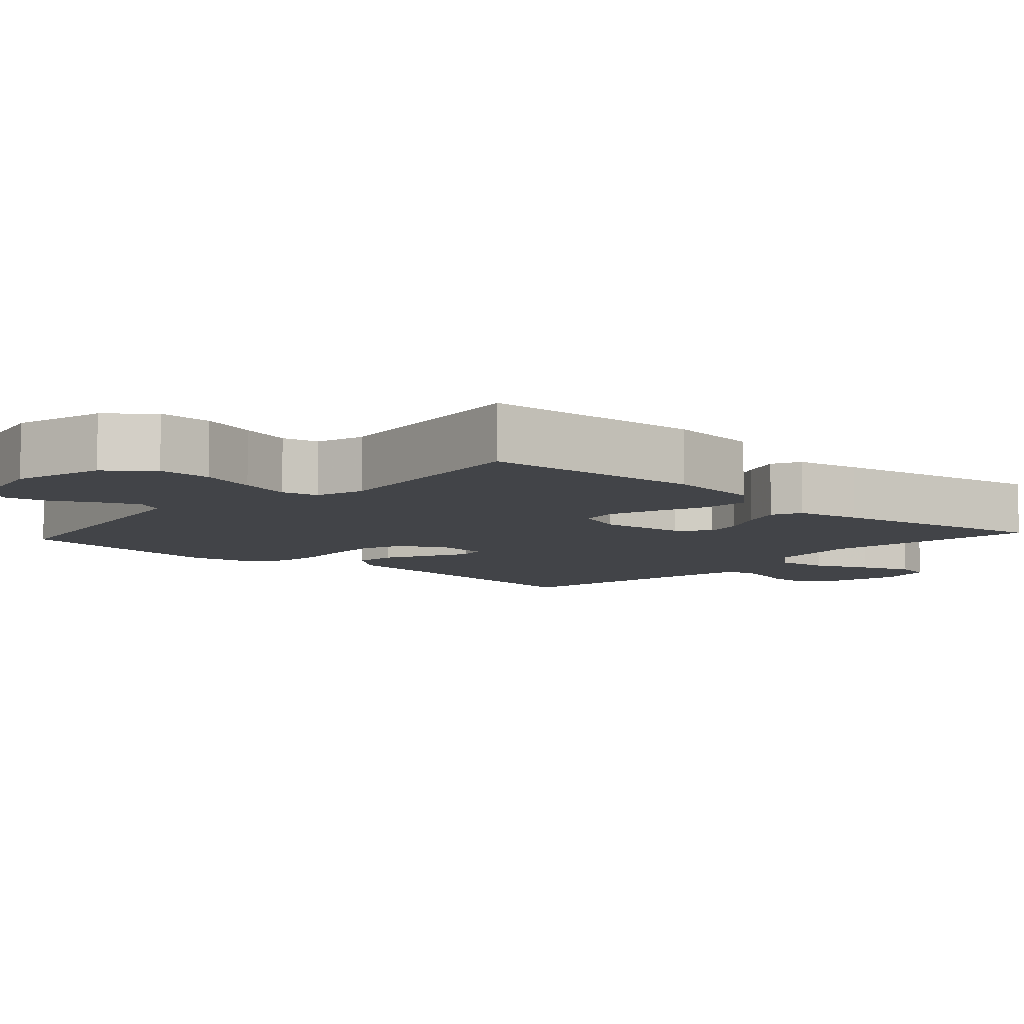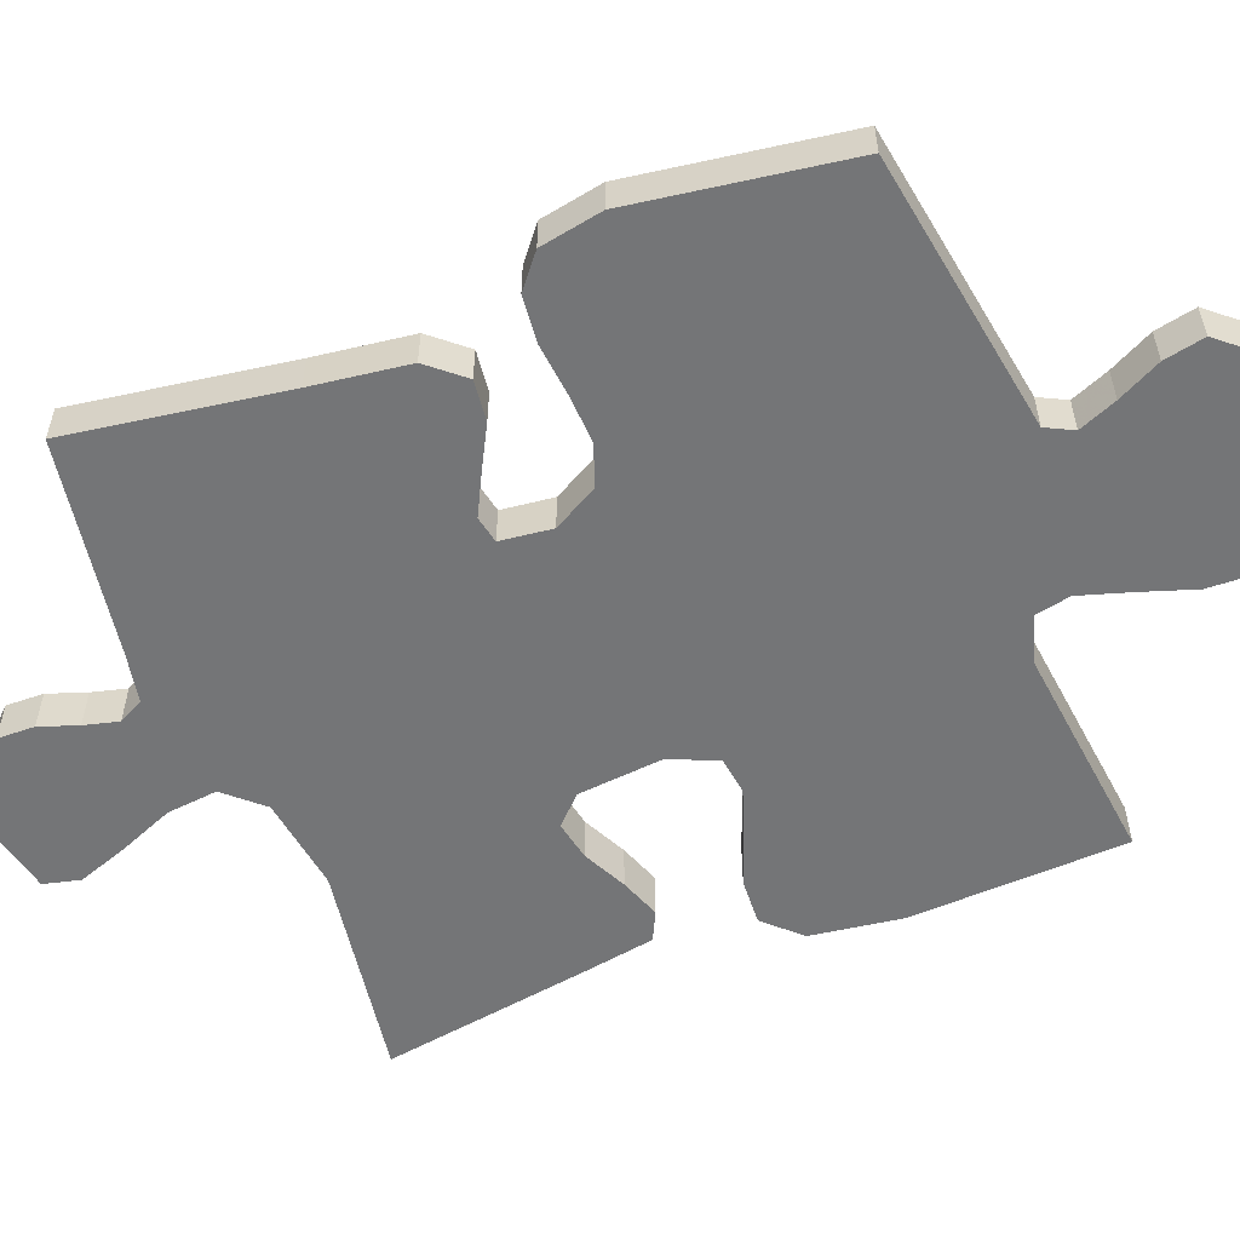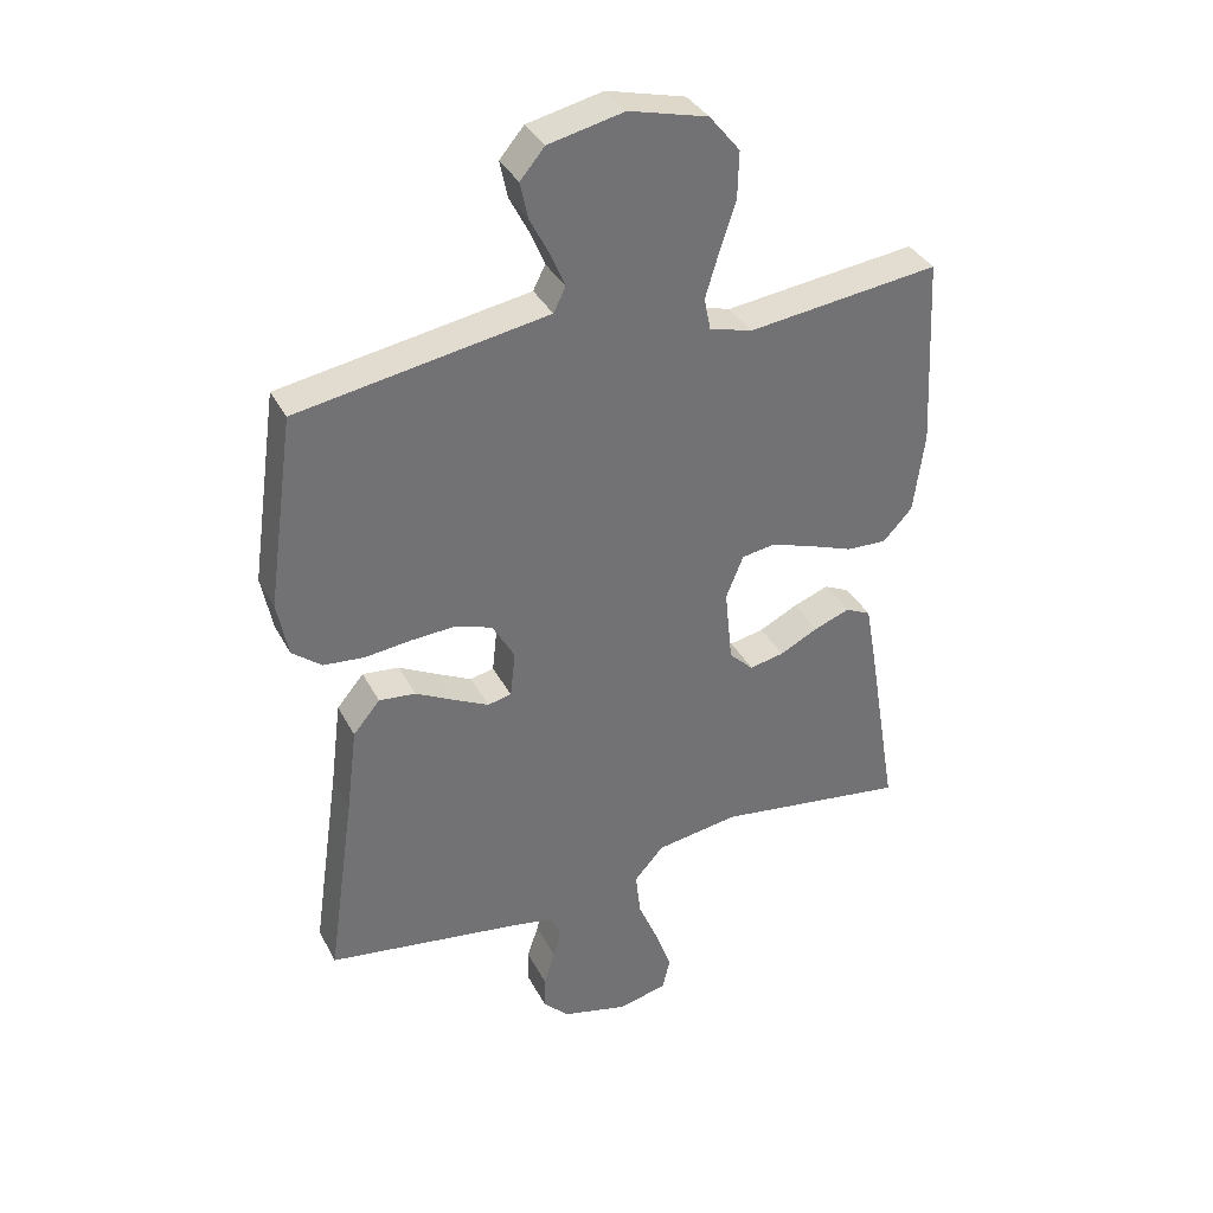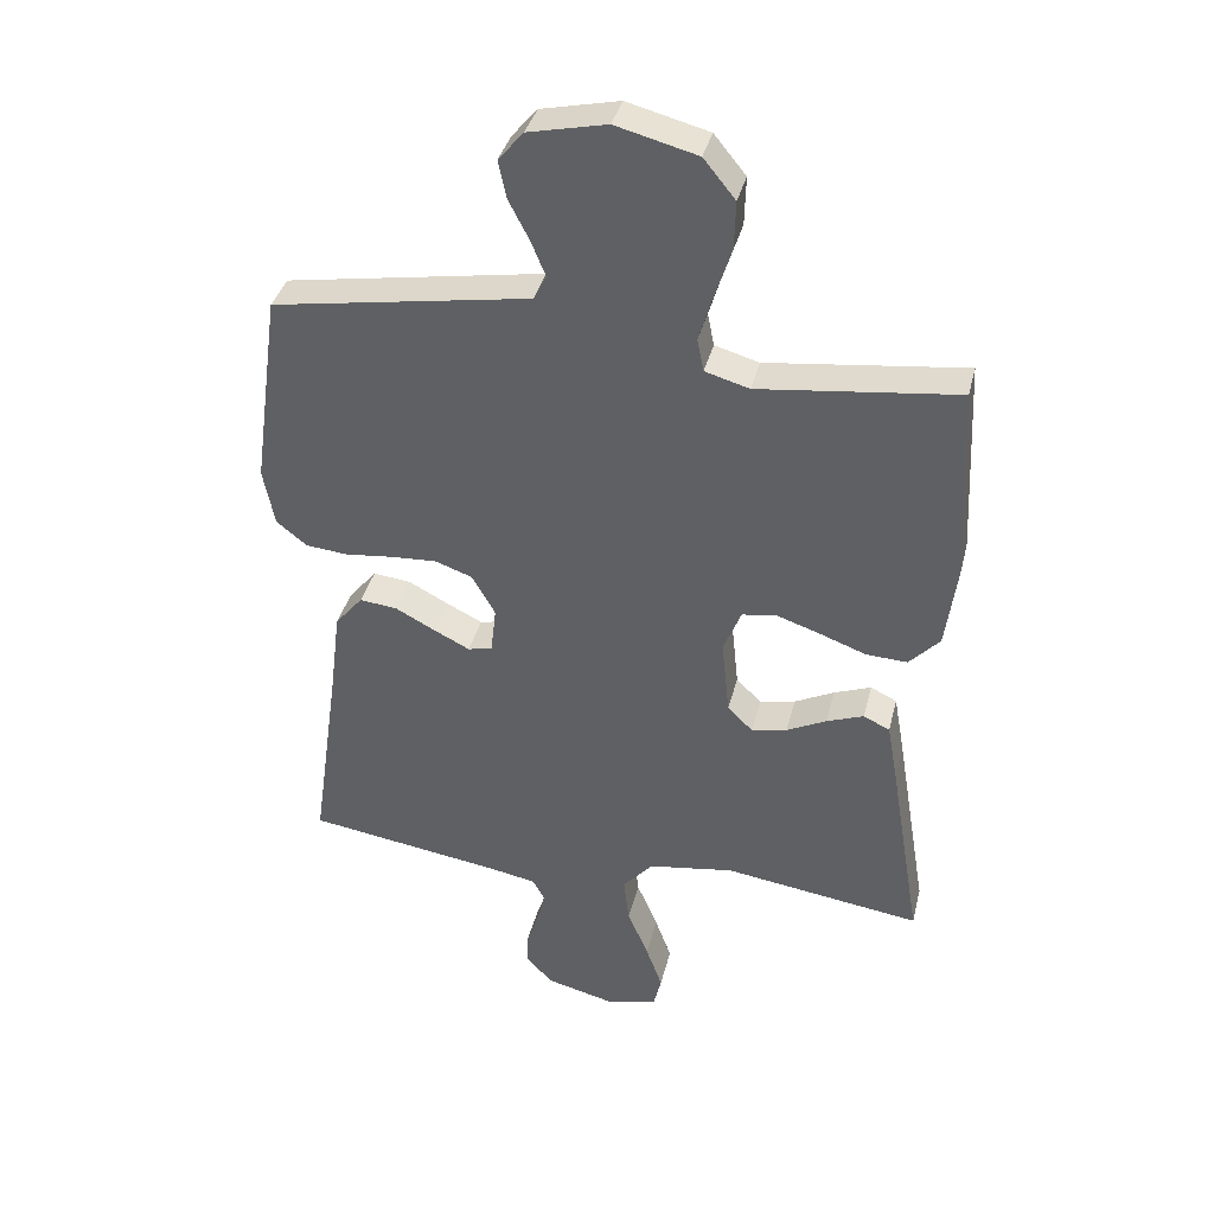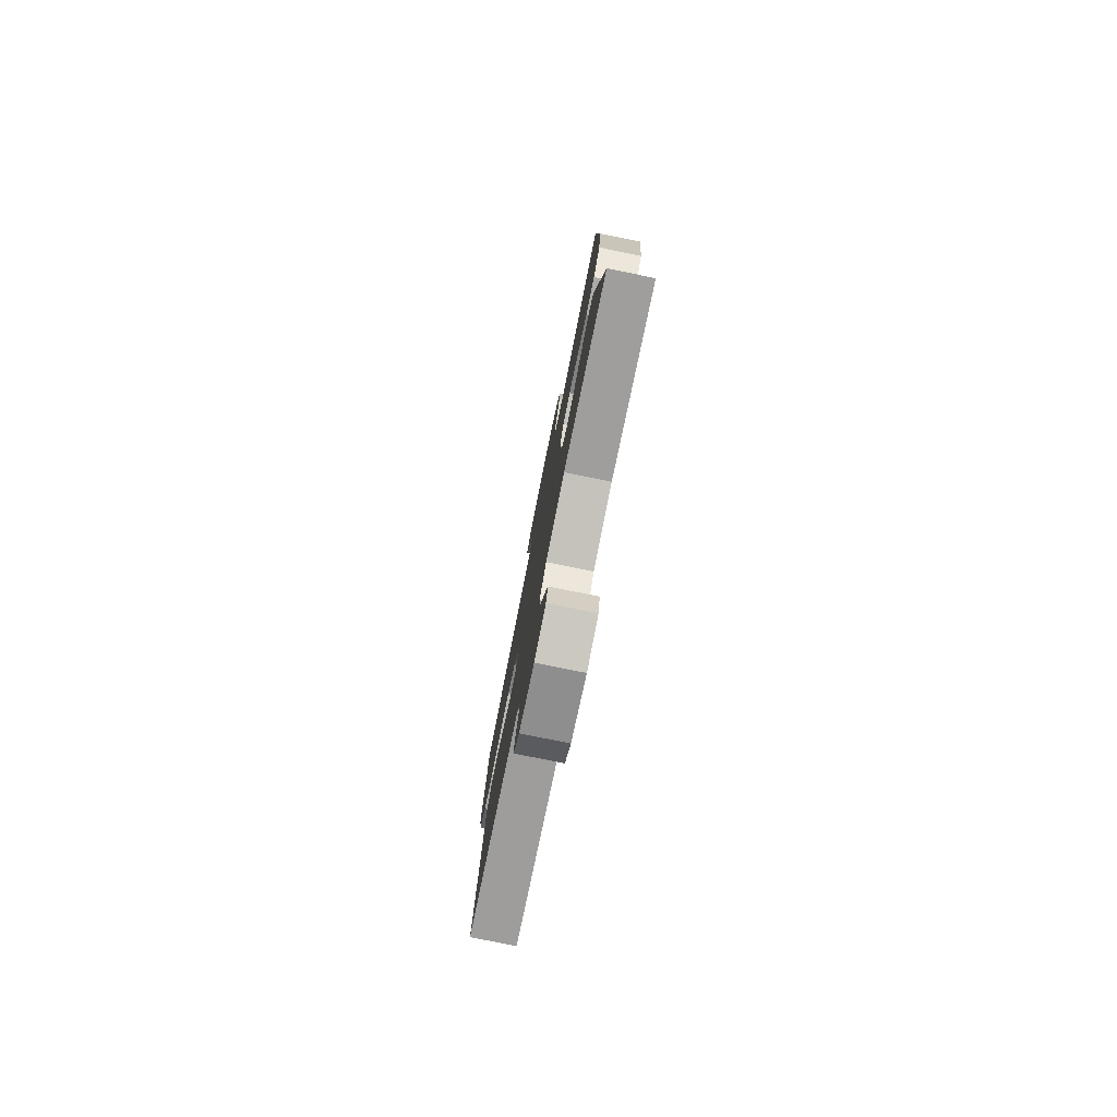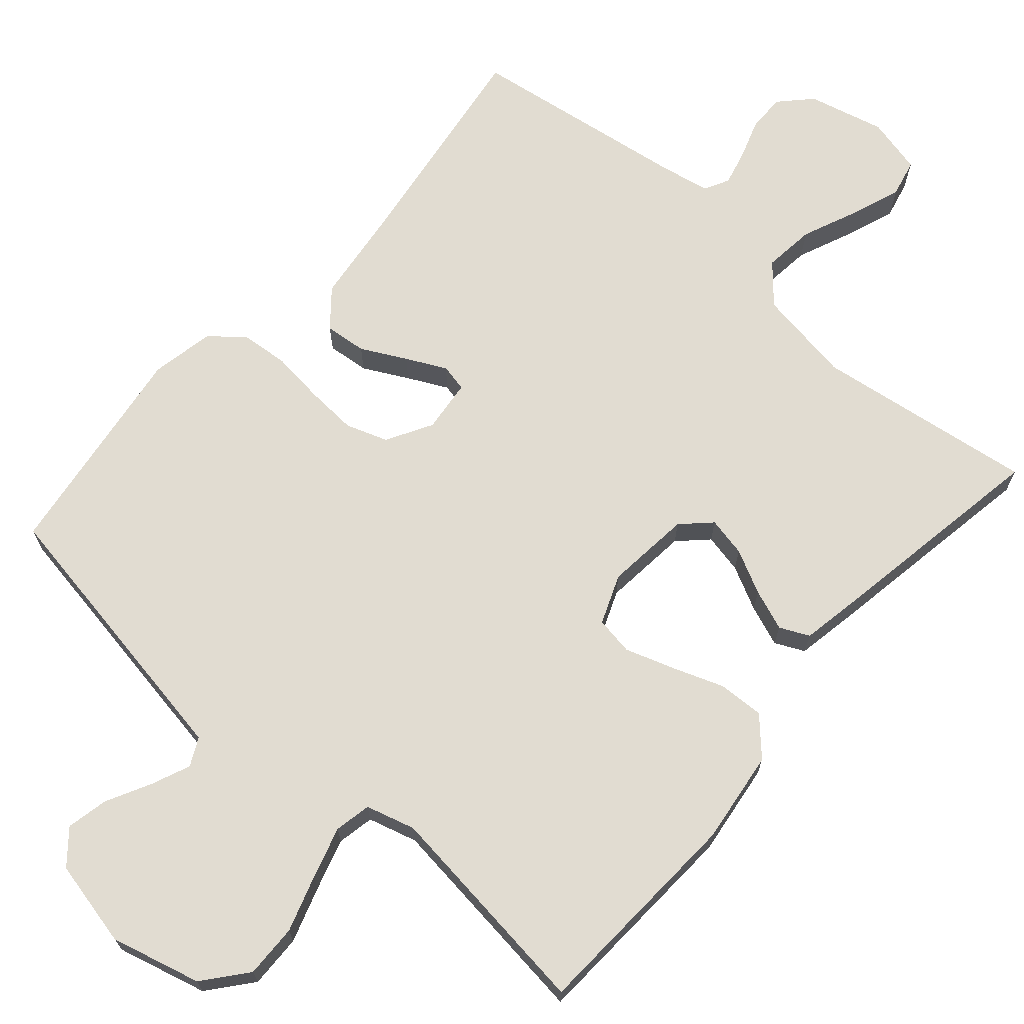
<metadata>
{"format":"obj","ext":"obj","renderer":"f3d","projection":"perspective","resolution":1024,"background":"white","views":[{"elev":-7.7,"azim":48.1,"up":"+Y"},{"elev":-56.5,"azim":-69.1,"up":"+Y"},{"elev":36.0,"azim":-24.8,"up":"+Z"},{"elev":37.8,"azim":13.7,"up":"+Z"},{"elev":-79.2,"azim":78.6,"up":"+Z"},{"elev":69.0,"azim":41.3,"up":"+Y"}]}
</metadata>
<code>
v 0.5 0.07 -0.5
v 0.2 0.07 -0.457
v 0.07 0.07 -0.477
v 0.024 0.07 -0.529
v 0.032 0.07 -0.599
v 0.064 0.07 -0.675
v 0.089 0.07 -0.744
v 0.077 0.07 -0.795
v 0 0.07 -0.813
v -0.104 0.07 -0.787
v -0.144 0.07 -0.745
v -0.143 0.07 -0.693
v -0.125 0.07 -0.64
v -0.113 0.07 -0.592
v -0.131 0.07 -0.558
v -0.2 0.07 -0.545
v -0.5 0.07 -0.5
v -0.457 0.07 -0.2
v -0.44 0.07 -0.065
v -0.398 0.07 -0.015
v -0.341 0.07 -0.021
v -0.28 0.07 -0.053
v -0.226 0.07 -0.08
v -0.189 0.07 -0.072
v -0.181 0.07 0
v -0.216 0.07 0.062
v -0.273 0.07 0.082
v -0.343 0.07 0.078
v -0.415 0.07 0.07
v -0.479 0.07 0.076
v -0.525 0.07 0.113
v -0.542 0.07 0.2
v -0.5 0.07 0.5
v -0.2 0.07 0.55
v -0.11 0.07 0.565
v -0.091 0.07 0.603
v -0.113 0.07 0.656
v -0.144 0.07 0.716
v -0.156 0.07 0.773
v -0.118 0.07 0.818
v 0 0.07 0.844
v 0.123 0.07 0.812
v 0.171 0.07 0.753
v 0.169 0.07 0.68
v 0.144 0.07 0.603
v 0.123 0.07 0.533
v 0.133 0.07 0.483
v 0.2 0.07 0.464
v 0.5 0.07 0.5
v 0.515 0.07 0.2
v 0.498 0.07 0.073
v 0.452 0.07 0.024
v 0.389 0.07 0.027
v 0.319 0.07 0.053
v 0.253 0.07 0.075
v 0.201 0.07 0.067
v 0.174 0.07 0
v 0.186 0.07 -0.117
v 0.224 0.07 -0.154
v 0.278 0.07 -0.143
v 0.338 0.07 -0.113
v 0.394 0.07 -0.092
v 0.434 0.07 -0.111
v 0.45 0.07 -0.2
v 0.5 0 -0.5
v 0.2 0 -0.457
v 0.07 0 -0.477
v 0.024 0 -0.529
v 0.032 0 -0.599
v 0.064 0 -0.675
v 0.089 0 -0.744
v 0.077 0 -0.795
v 0 0 -0.813
v -0.104 0 -0.787
v -0.144 0 -0.745
v -0.143 0 -0.693
v -0.125 0 -0.64
v -0.113 0 -0.592
v -0.131 0 -0.558
v -0.2 0 -0.545
v -0.5 0 -0.5
v -0.457 0 -0.2
v -0.44 0 -0.065
v -0.398 0 -0.015
v -0.341 0 -0.021
v -0.28 0 -0.053
v -0.226 0 -0.08
v -0.189 0 -0.072
v -0.181 0 0
v -0.216 0 0.062
v -0.273 0 0.082
v -0.343 0 0.078
v -0.415 0 0.07
v -0.479 0 0.076
v -0.525 0 0.113
v -0.542 0 0.2
v -0.5 0 0.5
v -0.2 0 0.55
v -0.11 0 0.565
v -0.091 0 0.603
v -0.113 0 0.656
v -0.144 0 0.716
v -0.156 0 0.773
v -0.118 0 0.818
v 0 0 0.844
v 0.123 0 0.812
v 0.171 0 0.753
v 0.169 0 0.68
v 0.144 0 0.603
v 0.123 0 0.533
v 0.133 0 0.483
v 0.2 0 0.464
v 0.5 0 0.5
v 0.515 0 0.2
v 0.498 0 0.073
v 0.452 0 0.024
v 0.389 0 0.027
v 0.319 0 0.053
v 0.253 0 0.075
v 0.201 0 0.067
v 0.174 0 0
v 0.186 0 -0.117
v 0.224 0 -0.154
v 0.278 0 -0.143
v 0.338 0 -0.113
v 0.394 0 -0.092
v 0.434 0 -0.111
v 0.45 0 -0.2
f 63 64 1 2
f 60 61 62 63
f 60 63 2 3
f 59 60 3 4
f 58 59 4
f 57 58 4
f 51 52 53 54
f 51 54 55
f 48 49 50 51
f 47 48 51 55
f 42 43 44 45
f 42 45 46
f 41 42 46
f 40 41 46 47
f 37 38 39 40
f 36 37 40 47
f 31 32 33 34
f 31 34 35
f 28 29 30 31
f 27 28 31 35
f 26 27 35 36
f 19 20 21 22
f 18 19 22 23
f 16 17 18 23
f 15 16 23 24
f 10 11 12 13
f 10 13 14
f 9 10 14
f 8 9 14
f 5 6 7 8
f 5 8 14 15
f 36 47 55 56
f 25 26 36 56
f 25 56 57
f 24 25 57 4
f 4 5 15 24
f 66 65 128 127
f 127 126 125 124
f 67 66 127 124
f 68 67 124 123
f 68 123 122
f 68 122 121
f 118 117 116 115
f 119 118 115
f 115 114 113 112
f 119 115 112 111
f 109 108 107 106
f 110 109 106
f 110 106 105
f 111 110 105 104
f 104 103 102 101
f 111 104 101 100
f 98 97 96 95
f 99 98 95
f 95 94 93 92
f 99 95 92 91
f 100 99 91 90
f 86 85 84 83
f 87 86 83 82
f 87 82 81 80
f 88 87 80 79
f 77 76 75 74
f 78 77 74
f 78 74 73
f 78 73 72
f 72 71 70 69
f 79 78 72 69
f 120 119 111 100
f 120 100 90 89
f 121 120 89
f 68 121 89 88
f 88 79 69 68
f 1 65 66 2
f 2 66 67 3
f 3 67 68 4
f 4 68 69 5
f 5 69 70 6
f 6 70 71 7
f 7 71 72 8
f 8 72 73 9
f 9 73 74 10
f 10 74 75 11
f 11 75 76 12
f 12 76 77 13
f 13 77 78 14
f 14 78 79 15
f 15 79 80 16
f 16 80 81 17
f 17 81 82 18
f 18 82 83 19
f 19 83 84 20
f 20 84 85 21
f 21 85 86 22
f 22 86 87 23
f 23 87 88 24
f 24 88 89 25
f 25 89 90 26
f 26 90 91 27
f 27 91 92 28
f 28 92 93 29
f 29 93 94 30
f 30 94 95 31
f 31 95 96 32
f 32 96 97 33
f 33 97 98 34
f 34 98 99 35
f 35 99 100 36
f 36 100 101 37
f 37 101 102 38
f 38 102 103 39
f 39 103 104 40
f 40 104 105 41
f 41 105 106 42
f 42 106 107 43
f 43 107 108 44
f 44 108 109 45
f 45 109 110 46
f 46 110 111 47
f 47 111 112 48
f 48 112 113 49
f 49 113 114 50
f 50 114 115 51
f 51 115 116 52
f 52 116 117 53
f 53 117 118 54
f 54 118 119 55
f 55 119 120 56
f 56 120 121 57
f 57 121 122 58
f 58 122 123 59
f 59 123 124 60
f 60 124 125 61
f 61 125 126 62
f 62 126 127 63
f 63 127 128 64
f 64 128 65 1

</code>
